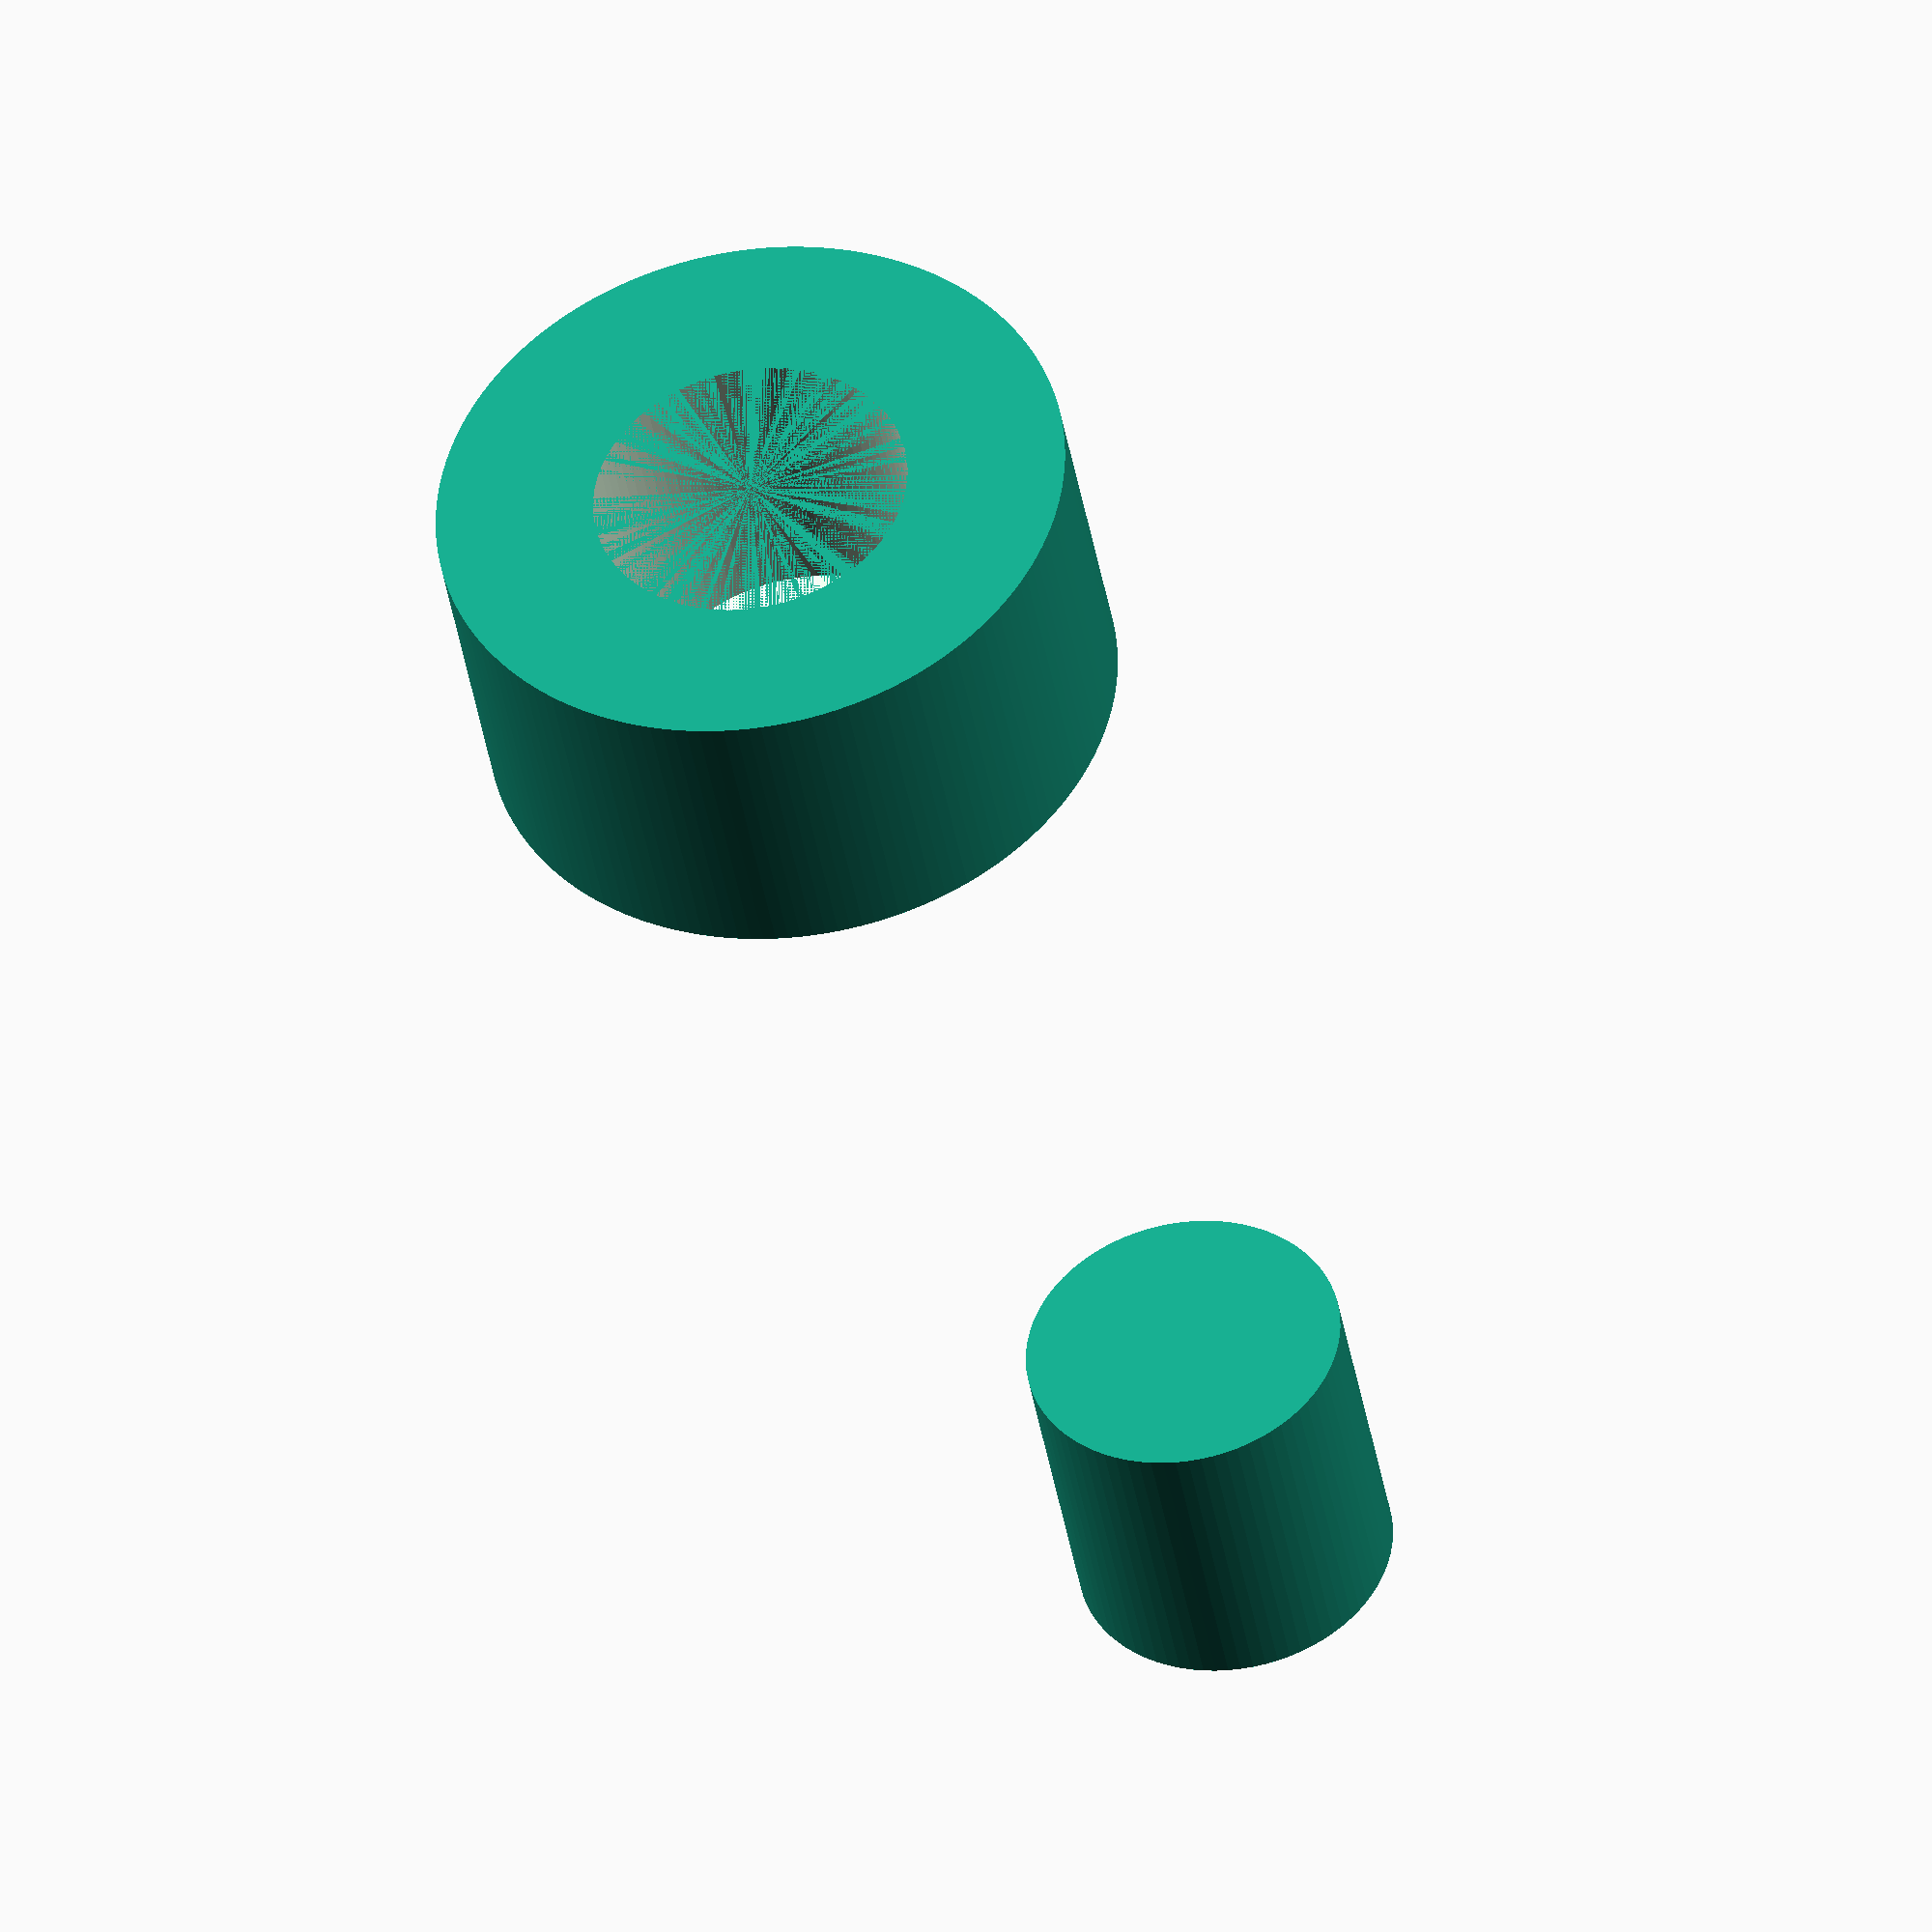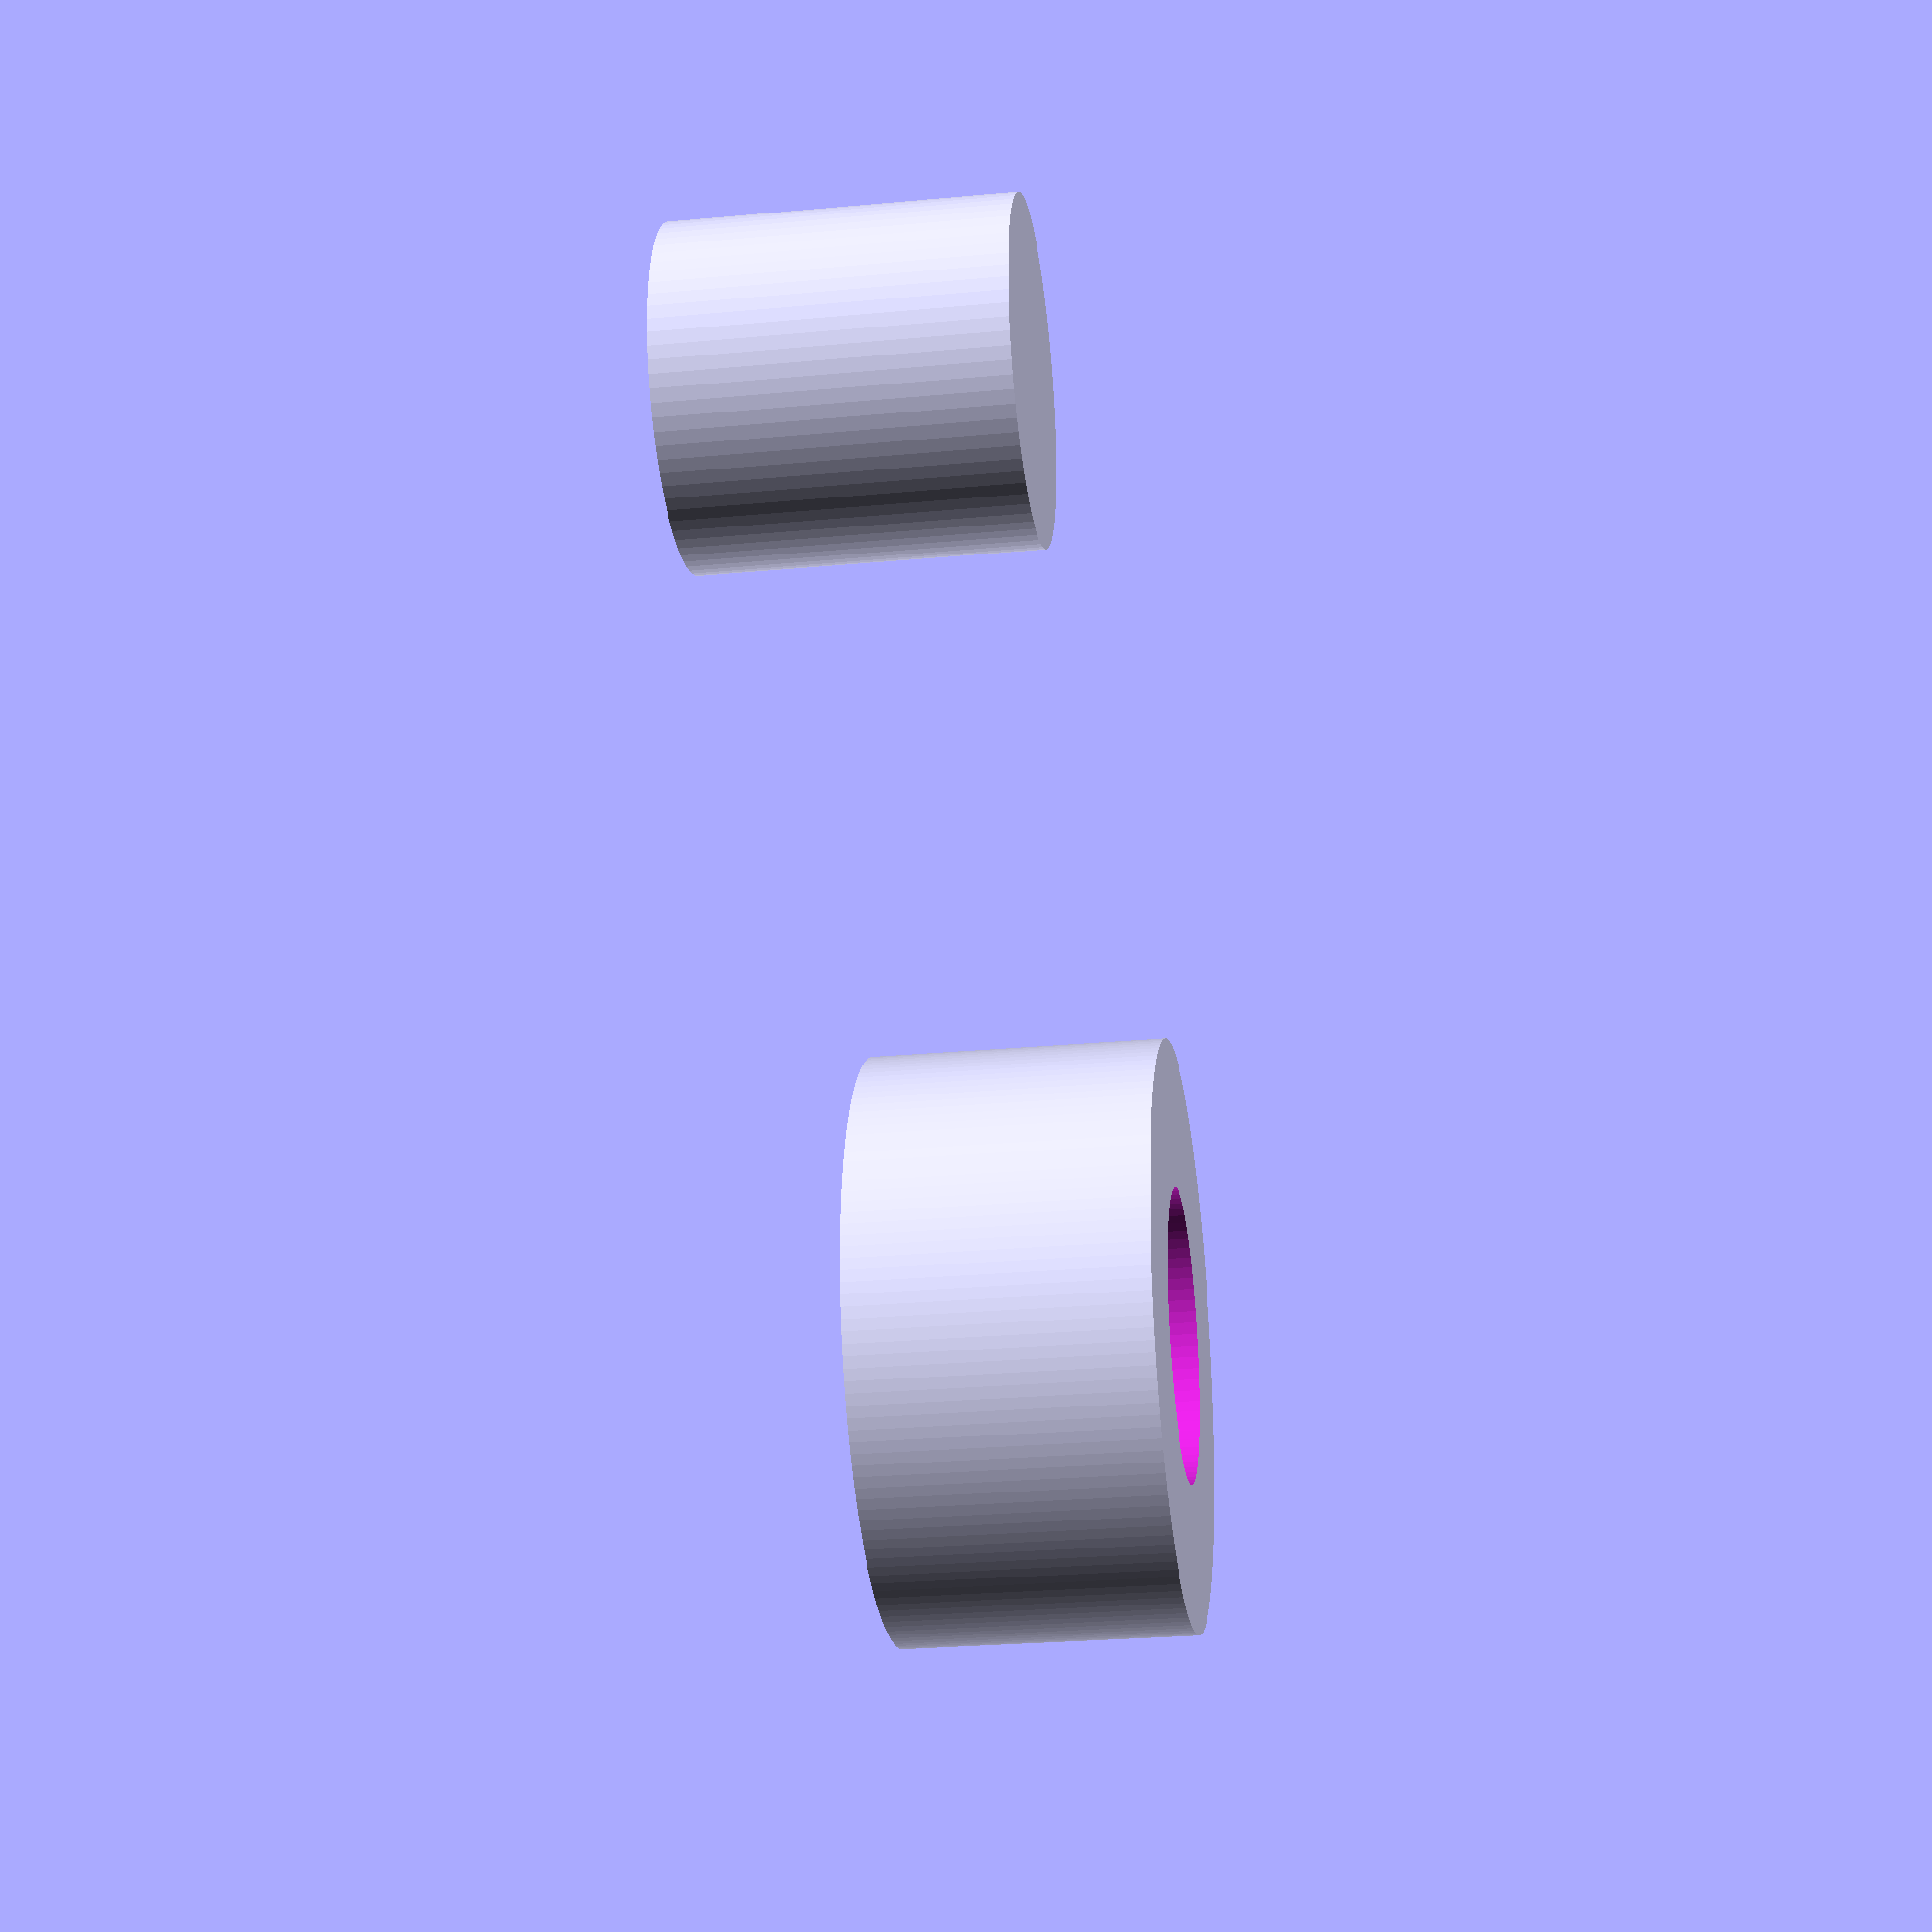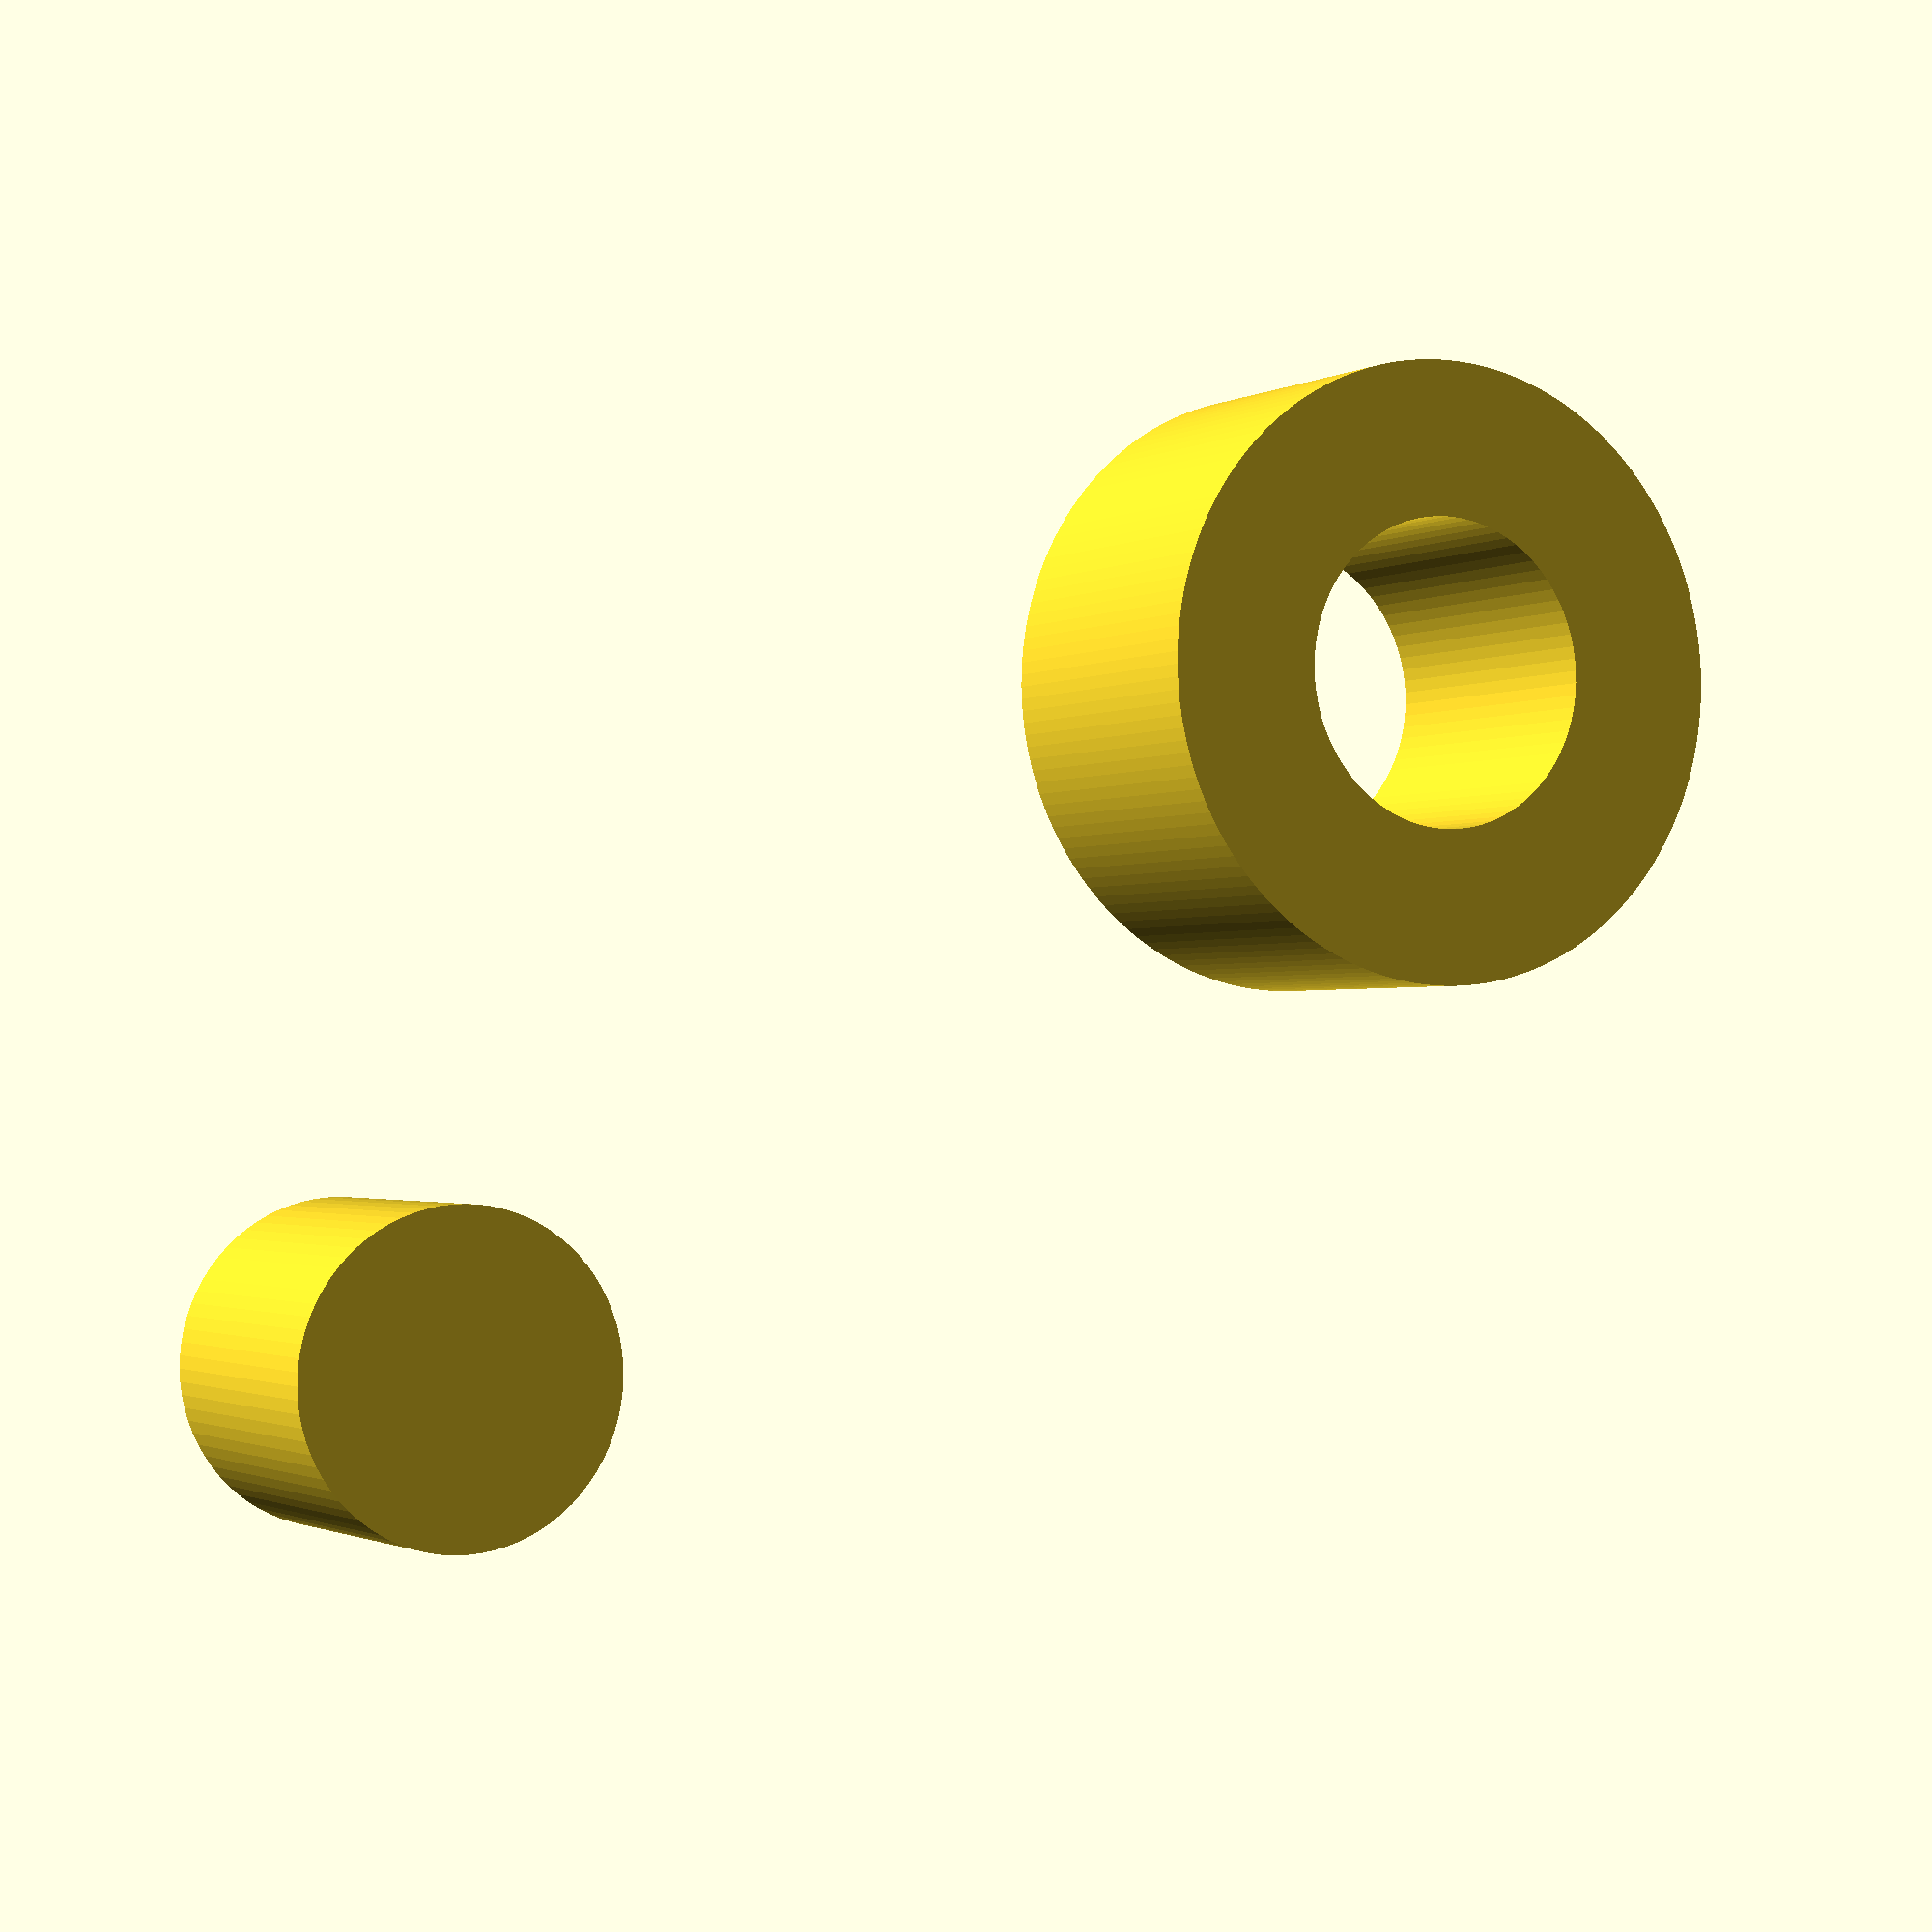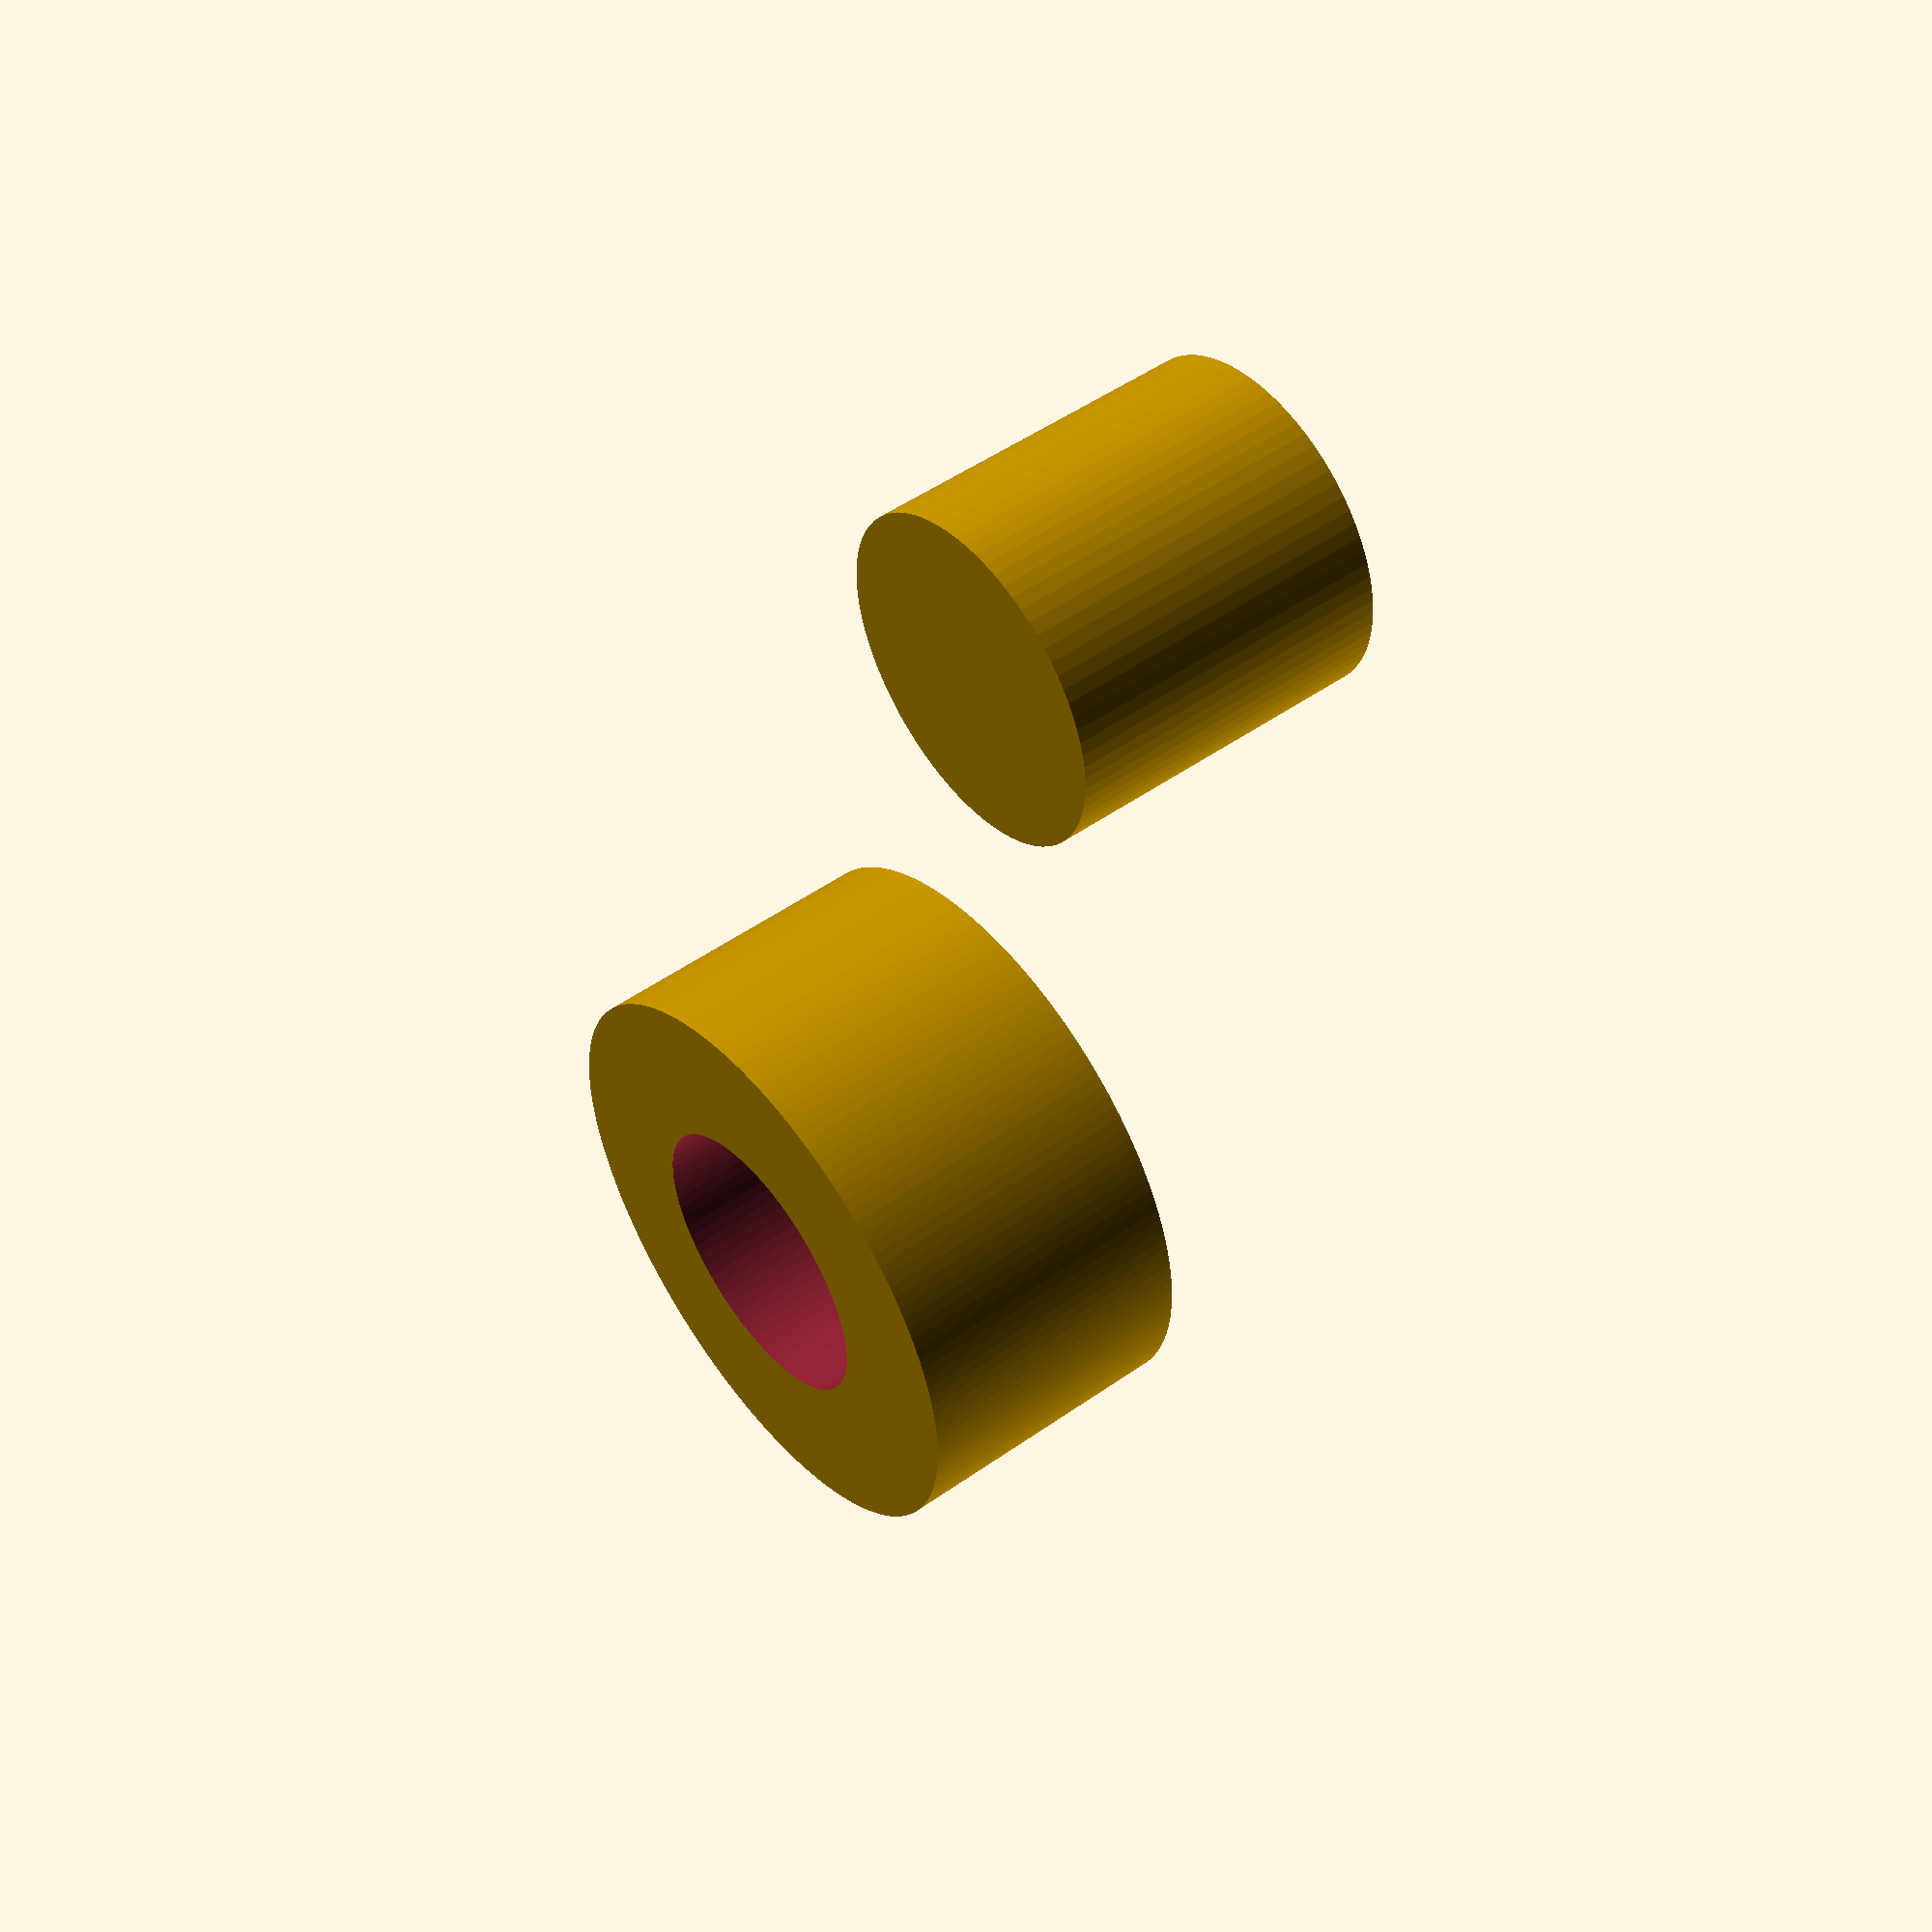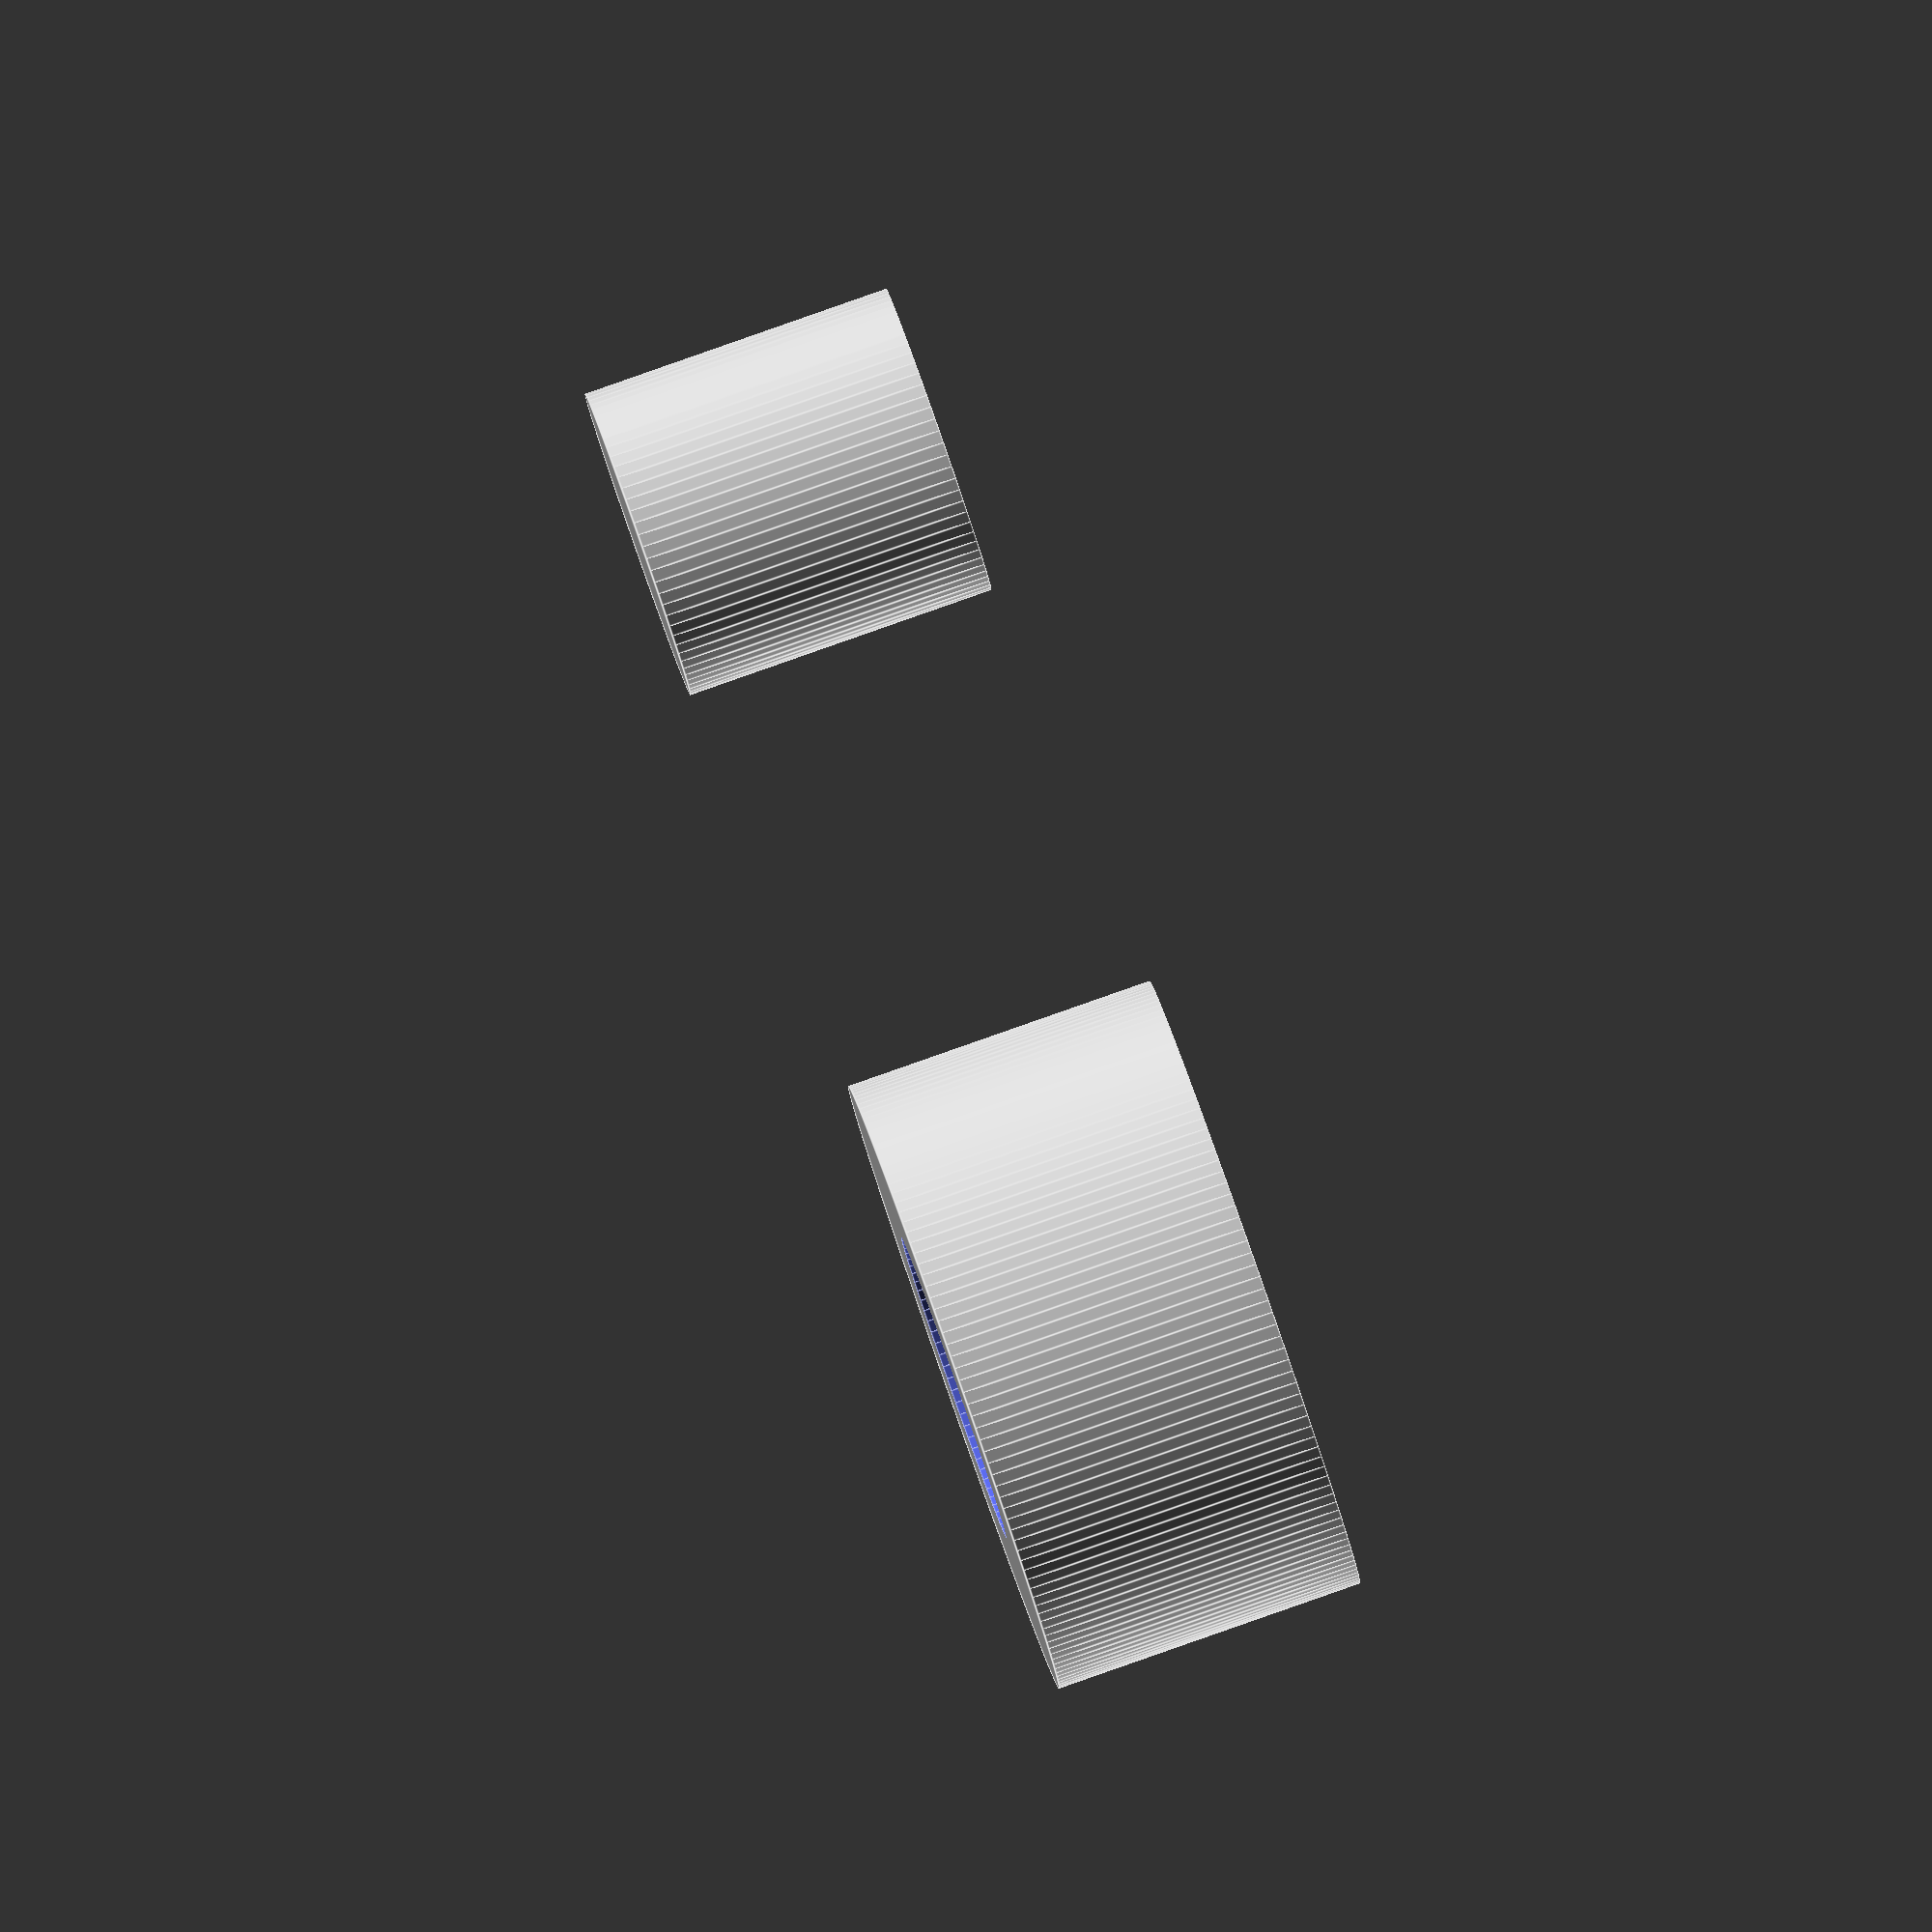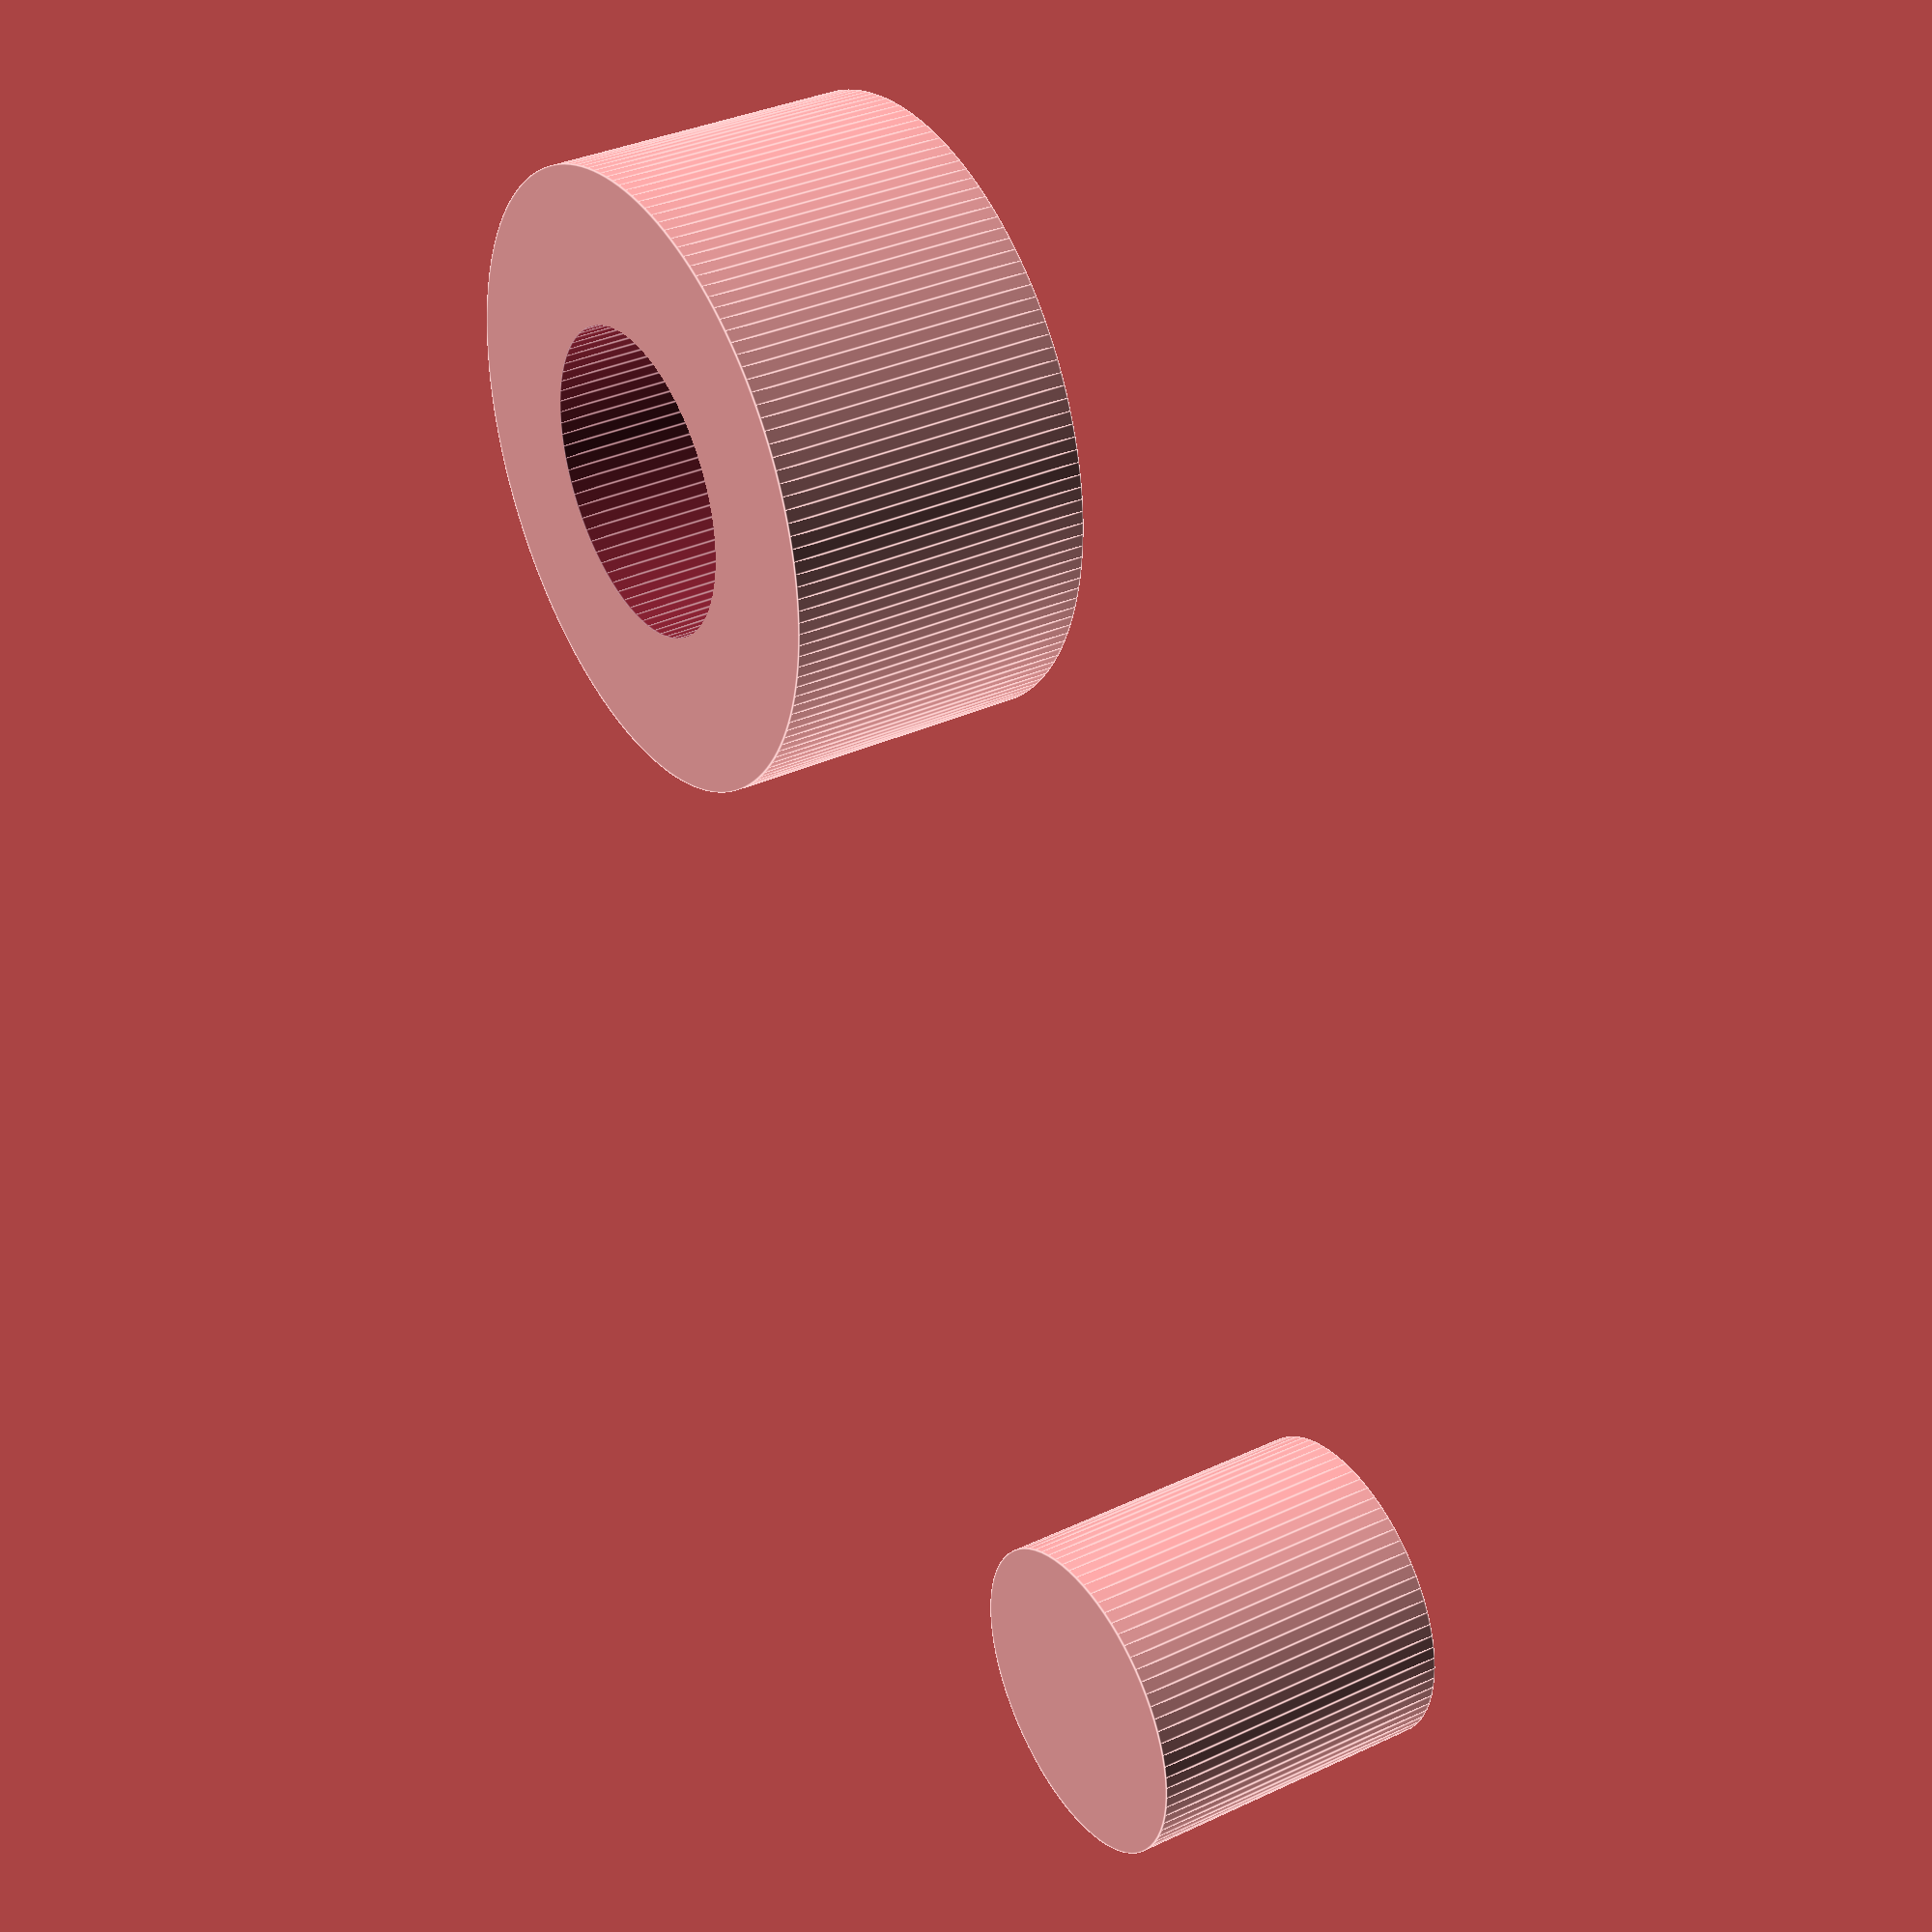
<openscad>
//Module to create a knurl pocket suitable for Heat-set inserts

// Articles about knurl insert
//https://hackaday.com/2019/02/28/threading-3d-printed-parts-how-to-use-heat-set-inserts/
//https://clevercreations.org/brass-threaded-inserts-plastic-3d-printing/

//Global vars
$fa = 1;
$fs = 0.2;
knurl_radius = 2.5;
knurl_wall = 2.5;


module m3knurl_ring(knurl_depth = 5)
{

    difference() {   
        cylinder(h=knurl_depth, r=knurl_radius+knurl_wall,center=true);
        m3knurl_pocket(knurl_depth = 5);
    }
    
}

module m3knurl_pocket(knurl_depth = 5)
{
 cylinder(h=knurl_depth+0.001, r=knurl_radius,center=true);
}

m3knurl_ring();
translate([20,0,0]) m3knurl_pocket();

</openscad>
<views>
elev=221.3 azim=290.1 roll=350.5 proj=o view=wireframe
elev=25.7 azim=338.6 roll=98.4 proj=p view=solid
elev=1.4 azim=147.4 roll=331.8 proj=p view=solid
elev=310.3 azim=253.1 roll=232.1 proj=p view=wireframe
elev=93.9 azim=221.5 roll=289.3 proj=o view=edges
elev=144.8 azim=229.8 roll=121.8 proj=p view=edges
</views>
